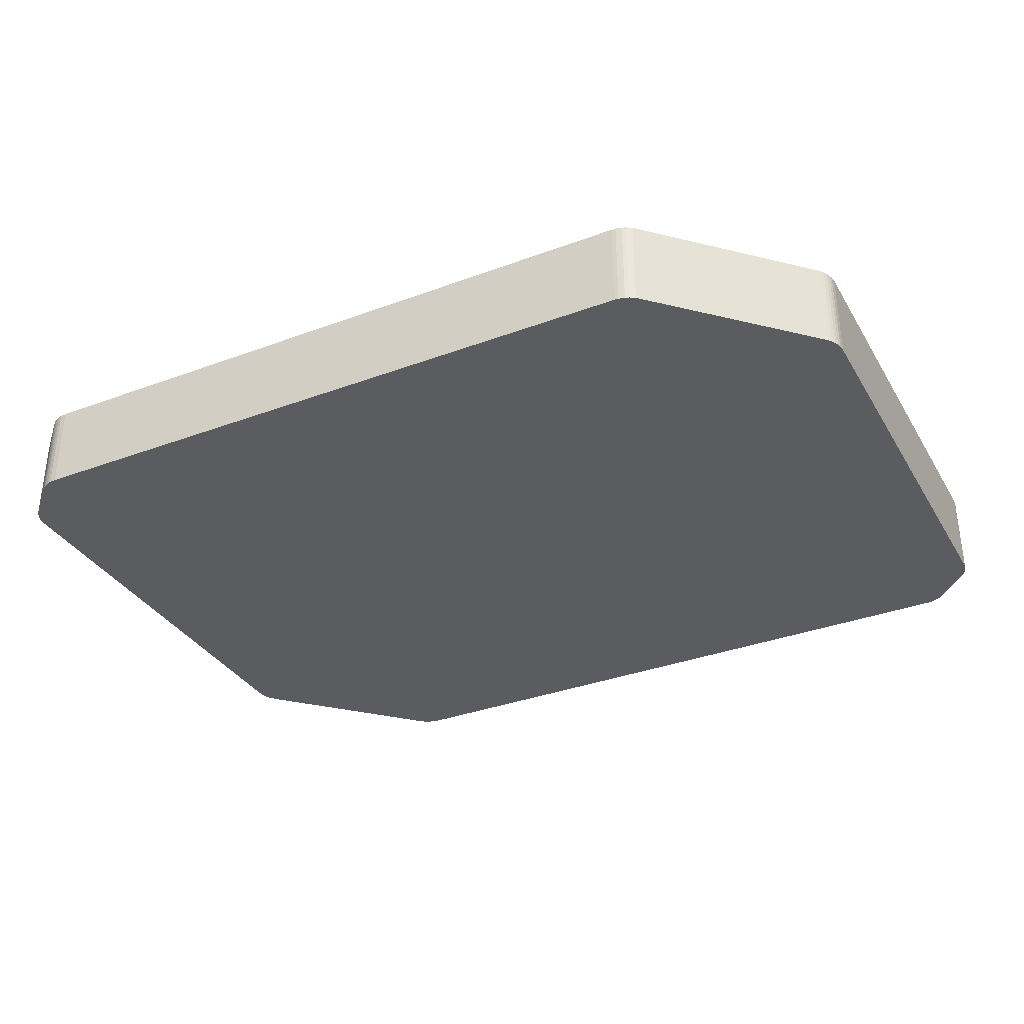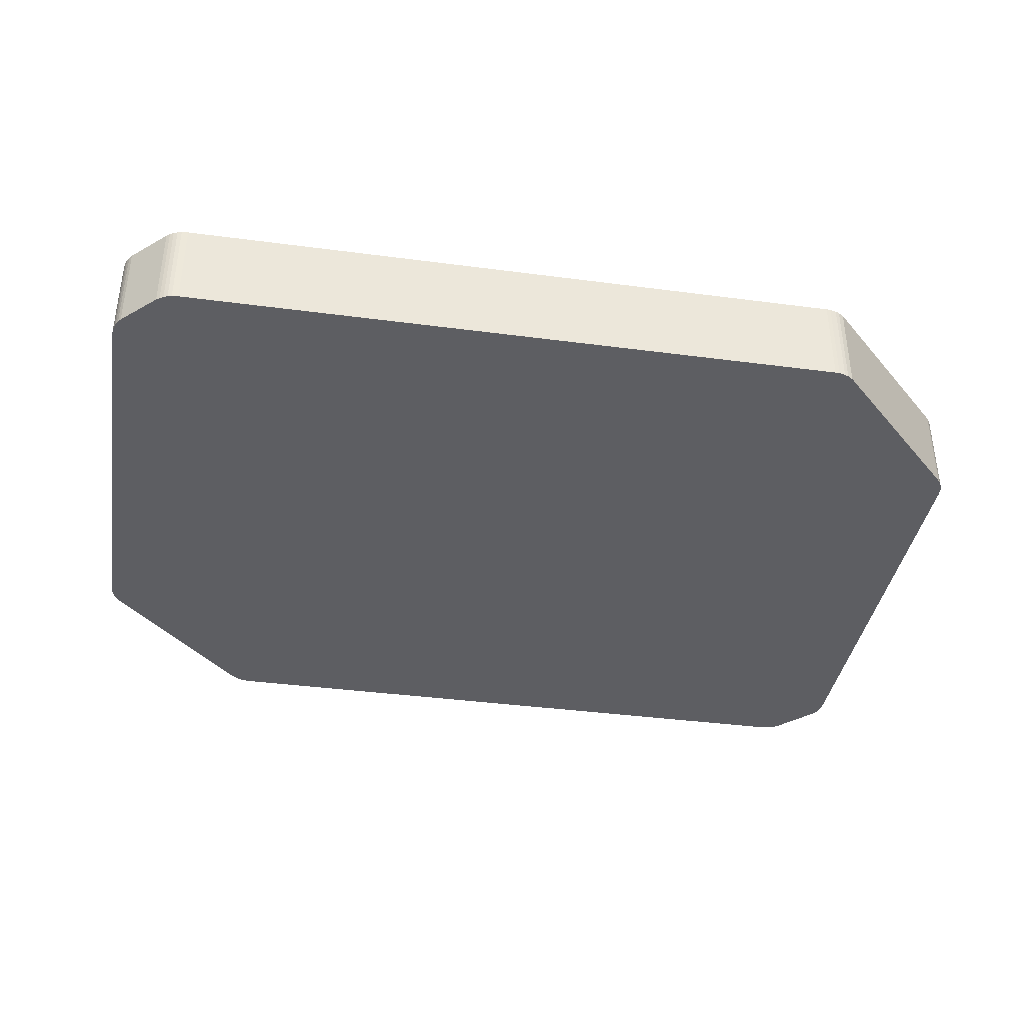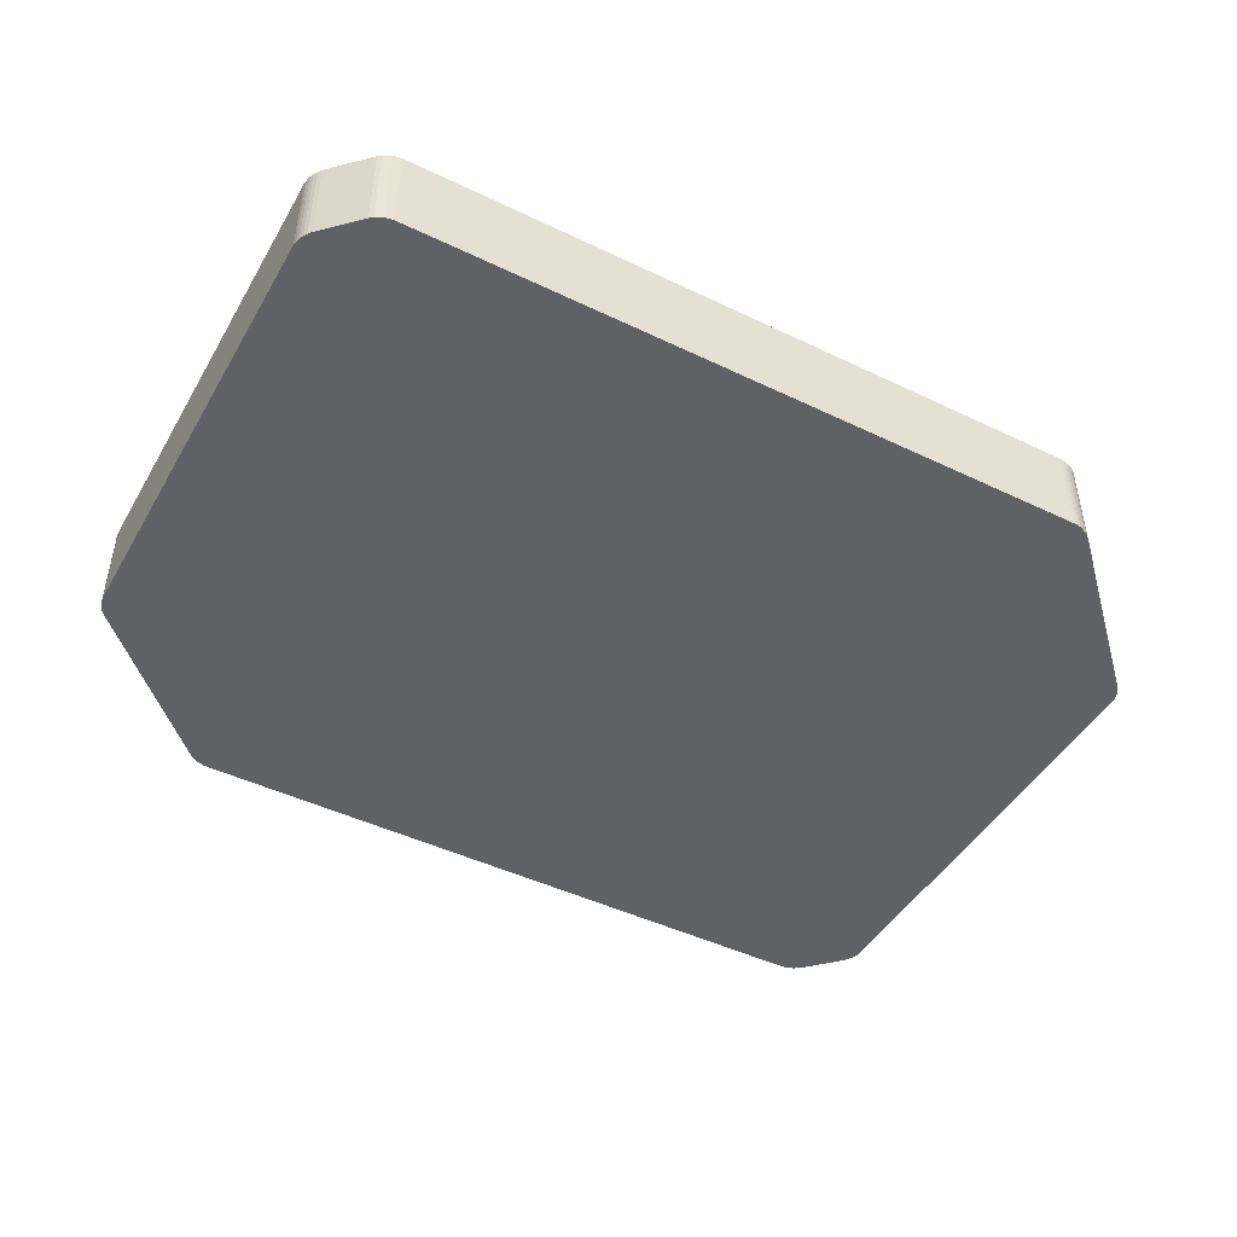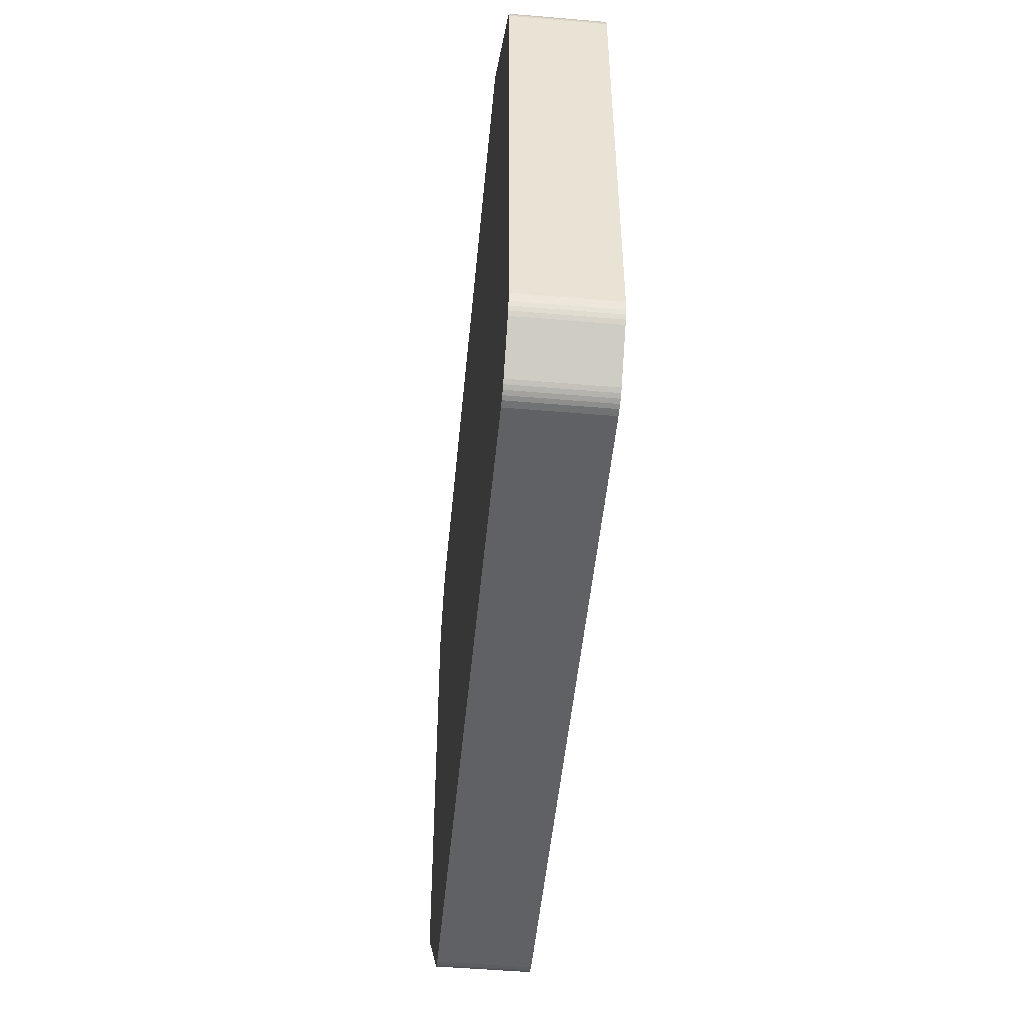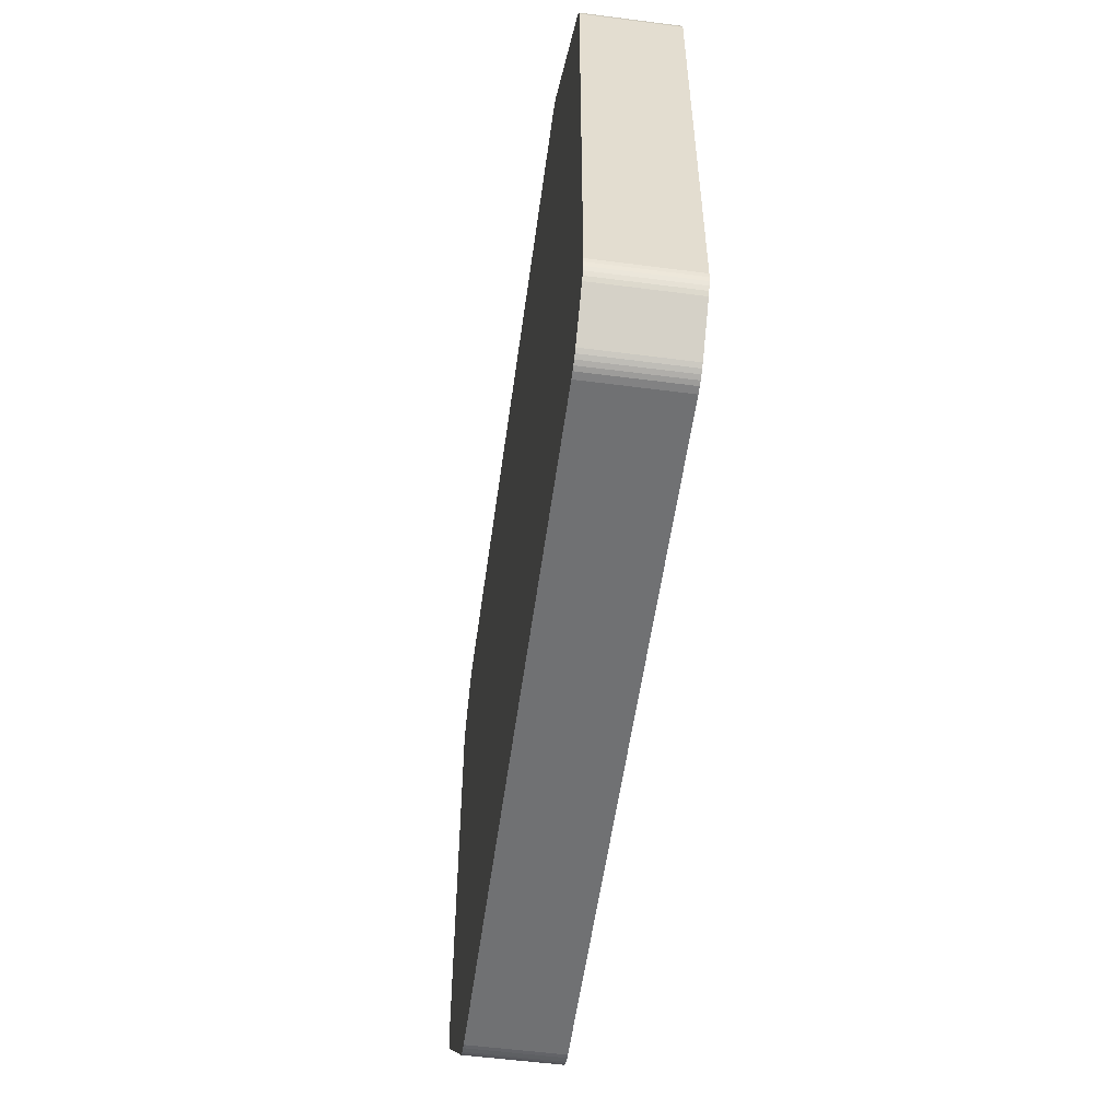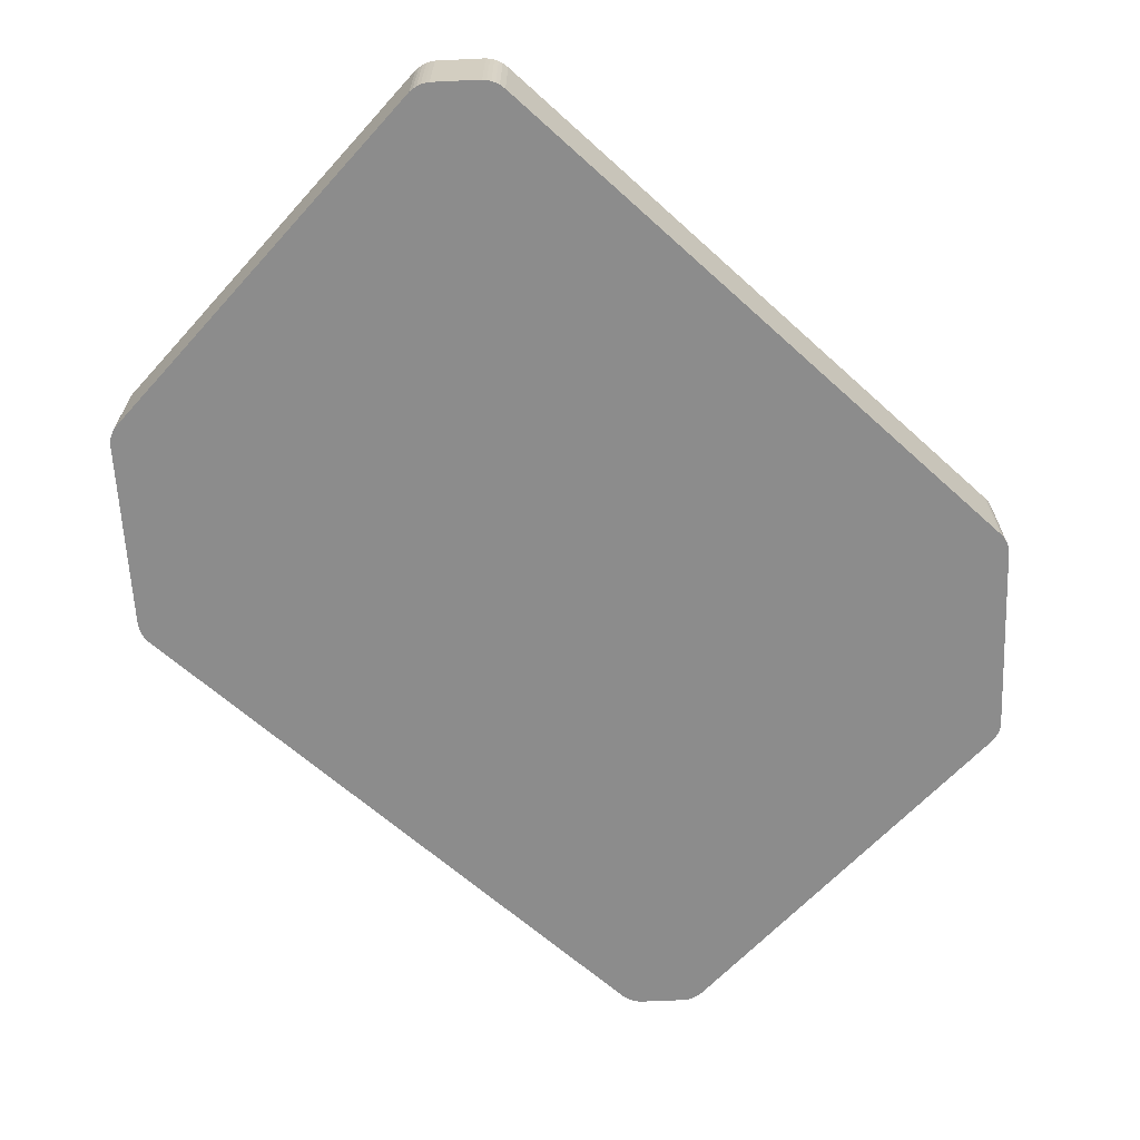
<metadata>
{"format":"obj","ext":"obj","renderer":"f3d","projection":"perspective","resolution":1024,"background":"white","views":[{"elev":-34.2,"azim":-153.3,"up":"+Y"},{"elev":-38.3,"azim":170.5,"up":"+Y"},{"elev":-46.1,"azim":-28.8,"up":"+Y"},{"elev":-49.8,"azim":84.6,"up":"+Z"},{"elev":-55.1,"azim":82.2,"up":"+Z"},{"elev":-64.2,"azim":137.7,"up":"+Y"}]}
</metadata>
<code>
o Token_horizontal.001
v 0.5048 -0 -0.305
v 0.5042 -0 -0.3097
v 0.503 -0 -0.3143
v 0.5012 -0 -0.3186
v 0.4988 -0 -0.3227
v 0.4959 -0 -0.3264
v 0.4581 -0 -0.3642
v 0.4544 -0 -0.3671
v 0.4503 -0 -0.3694
v 0.446 -0 -0.3712
v 0.4415 -0 -0.3724
v 0.4344 -0 -0.3731
v 0.4012 -0 -0.3731
v -0.378 0.1 0.2721
v -0.272 0 -0.3731
v -0.3051 0 -0.3731
v -0.3099 0 -0.3728
v -0.3167 0 -0.3712
v -0.321 0 -0.3694
v -0.327 0 -0.3657
v -0.4863 0 -0.2068
v -0.4892 0 -0.203
v -0.4915 0 -0.1989
v -0.4933 0 -0.1946
v -0.4945 0 -0.1901
v -0.4952 0 -0.183
v -0.4951 0 0.3086
v -0.4945 0 0.3133
v -0.4933 0 0.3178
v -0.4915 0 0.3221
v -0.4892 0 0.3262
v -0.4863 0 0.3299
v -0.4485 0 0.3677
v -0.4447 0 0.3706
v -0.4407 0 0.373
v -0.4363 0 0.3748
v -0.4318 0 0.376
v -0.4271 0 0.3766
v -0.3916 0 0.3767
v 0.4012 0.1 -0.3731
v 0.2816 -0 0.3767
v 0.3148 -0 0.3767
v 0.3195 -0 0.3764
v 0.3241 -0 0.3754
v 0.3307 -0 0.373
v 0.3348 -0 0.3706
v 0.3403 -0 0.3661
v 0.4943 -0 0.212
v 0.4988 -0 0.2065
v 0.5012 -0 0.2025
v 0.5036 -0 0.1959
v 0.5046 -0 0.1913
v -0.378 0 0.2721
v -0.2861 0 -0.1465
v 0.2702 -0 0.1769
v 0.3826 -0 -0.2519
v 0.4344 0.1 -0.3731
v 0.2484 -0 -0.2518
v -0.4863 0.1 0.3299
v -0.2073 0 0.3767
v -0.2073 0 0.2749
v 0.2506 -0 -0.3731
v 0.503 0.1 -0.3143
v 0.3826 0.1 -0.2519
v 0.4503 0.1 -0.3694
v 0.3403 0.1 0.3661
v 0.4943 0.1 0.212
v -0.4407 0.1 0.373
v 0.2506 0.1 -0.3731
v -0.272 0.1 -0.3731
v -0.4892 0.1 0.3262
v 0.4959 0.1 -0.3264
v 0.5042 0.1 -0.3097
v 0.446 0.1 -0.3712
v -0.2861 0.1 -0.1465
v -0.3099 0.1 -0.3728
v 0.2484 0.1 -0.2518
v -0.2073 0.1 0.2749
v -0.4933 0.1 0.3178
v -0.4915 0.1 0.3221
v 0.4988 0.1 -0.3227
v 0.4581 0.1 -0.3642
v 0.4415 0.1 -0.3724
v 0.2816 0.1 0.3767
v 0.3148 0.1 0.3767
v -0.4485 0.1 0.3677
v -0.327 0.1 -0.3657
v -0.4945 0.1 0.3133
v -0.4933 0.1 -0.1946
v -0.3051 0.1 -0.3731
v 0.5012 0.1 -0.3186
v 0.4544 0.1 -0.3671
v -0.4447 0.1 0.3706
v -0.321 0.1 -0.3694
v -0.4952 0.1 -0.183
v -0.4951 0.1 0.3086
v 0.5048 0.1 -0.305
v 0.5046 0.1 0.1913
v -0.2073 0.1 0.3767
v -0.4892 0.1 -0.203
v -0.4915 0.1 -0.1989
v -0.3167 0.1 -0.3712
v 0.3195 0.1 0.3764
v 0.3307 0.1 0.373
v 0.3348 0.1 0.3706
v 0.4988 0.1 0.2065
v 0.5012 0.1 0.2025
v -0.4863 0.1 -0.2068
v 0.3241 0.1 0.3754
v 0.5036 0.1 0.1959
v -0.4945 0.1 -0.1901
v -0.4318 0.1 0.376
v -0.4271 0.1 0.3766
v -0.3916 0.1 0.3767
v -0.4363 0.1 0.3748
v 0.2702 0.1 0.1769
f 12 11 56
f 39 38 53
f 41 61 55
f 26 53 27
f 26 25 54
f 52 51 55
f 52 56 1
f 54 61 53
f 58 55 61
f 17 16 54
f 114 14 113
f 57 64 83
f 29 28 53
f 28 27 53
f 31 30 53
f 30 29 53
f 32 31 53
f 21 20 54
f 16 15 54
f 23 22 54
f 22 21 54
f 25 24 54
f 24 23 54
f 34 33 53
f 33 32 53
f 36 35 53
f 35 34 53
f 38 37 53
f 37 36 53
f 19 18 54
f 18 17 54
f 20 19 54
f 11 10 56
f 56 13 12
f 10 9 56
f 9 8 56
f 8 7 56
f 7 6 56
f 3 2 56
f 2 1 56
f 5 4 56
f 4 3 56
f 6 5 56
f 43 42 55
f 42 41 55
f 45 44 55
f 44 43 55
f 46 45 55
f 51 50 55
f 50 49 55
f 49 48 55
f 48 47 55
f 47 46 55
f 14 95 96
f 60 53 61
f 78 84 116
f 58 15 62
f 62 56 58
f 95 75 111
f 98 116 110
f 64 98 97
f 78 75 14
f 116 77 78
f 76 75 90
f 79 14 88
f 88 14 96
f 71 14 80
f 80 14 79
f 59 14 71
f 108 75 87
f 90 75 70
f 101 75 100
f 100 75 108
f 111 75 89
f 89 75 101
f 93 14 86
f 86 14 59
f 115 14 68
f 68 14 93
f 113 14 112
f 112 14 115
f 94 75 102
f 102 75 76
f 87 75 94
f 83 64 74
f 64 57 40
f 74 64 65
f 65 64 92
f 92 64 82
f 82 64 72
f 63 64 73
f 73 64 97
f 81 64 91
f 91 64 63
f 72 64 81
f 103 116 85
f 85 116 84
f 104 116 109
f 109 116 103
f 105 116 104
f 110 116 107
f 107 116 106
f 106 116 67
f 67 116 66
f 66 116 105
f 14 99 78
f 70 77 69
f 64 69 77
f 86 32 33
f 89 23 24
f 13 57 12
f 88 27 28
f 68 34 35
f 80 29 30
f 112 36 37
f 59 31 32
f 96 26 27
f 104 44 45
f 97 52 1
f 67 47 48
f 106 48 49
f 41 99 60
f 98 51 52
f 99 39 60
f 73 1 2
f 81 4 5
f 70 62 15
f 72 5 6
f 7 72 6
f 74 9 10
f 65 8 9
f 69 13 62
f 57 11 12
f 83 10 11
f 95 25 26
f 17 90 16
f 108 20 21
f 87 19 20
f 71 30 31
f 109 43 44
f 101 22 23
f 113 37 38
f 66 46 47
f 114 38 39
f 103 42 43
f 110 50 51
f 105 45 46
f 63 2 3
f 107 49 50
f 85 41 42
f 93 33 34
f 91 3 4
f 102 17 18
f 92 7 8
f 79 28 29
f 111 24 25
f 94 18 19
f 115 35 36
f 100 21 22
f 90 15 16
f 41 60 61
f 26 54 53
f 52 55 56
f 54 58 61
f 58 56 55
f 14 75 95
f 60 39 53
f 78 99 84
f 58 54 15
f 62 13 56
f 64 116 98
f 78 77 75
f 116 64 77
f 14 114 99
f 70 75 77
f 64 40 69
f 86 59 32
f 89 101 23
f 13 40 57
f 88 96 27
f 68 93 34
f 80 79 29
f 112 115 36
f 59 71 31
f 96 95 26
f 104 109 44
f 97 98 52
f 67 66 47
f 106 67 48
f 41 84 99
f 98 110 51
f 99 114 39
f 73 97 1
f 81 91 4
f 70 69 62
f 72 81 5
f 7 82 72
f 74 65 9
f 65 92 8
f 69 40 13
f 57 83 11
f 83 74 10
f 95 111 25
f 17 76 90
f 108 87 20
f 87 94 19
f 71 80 30
f 109 103 43
f 101 100 22
f 113 112 37
f 66 105 46
f 114 113 38
f 103 85 42
f 110 107 50
f 105 104 45
f 63 73 2
f 107 106 49
f 85 84 41
f 93 86 33
f 91 63 3
f 102 76 17
f 92 82 7
f 79 88 28
f 111 89 24
f 94 102 18
f 115 68 35
f 100 108 21
f 90 70 15

</code>
